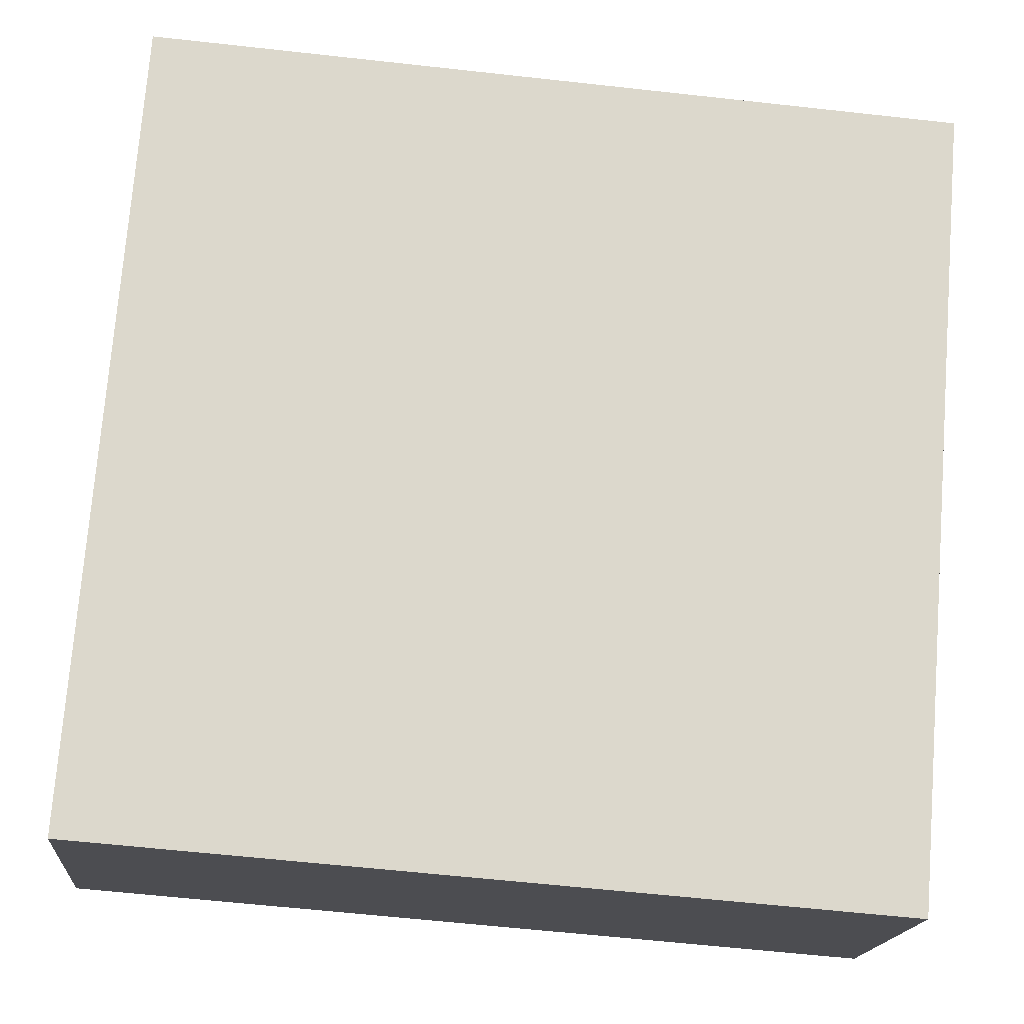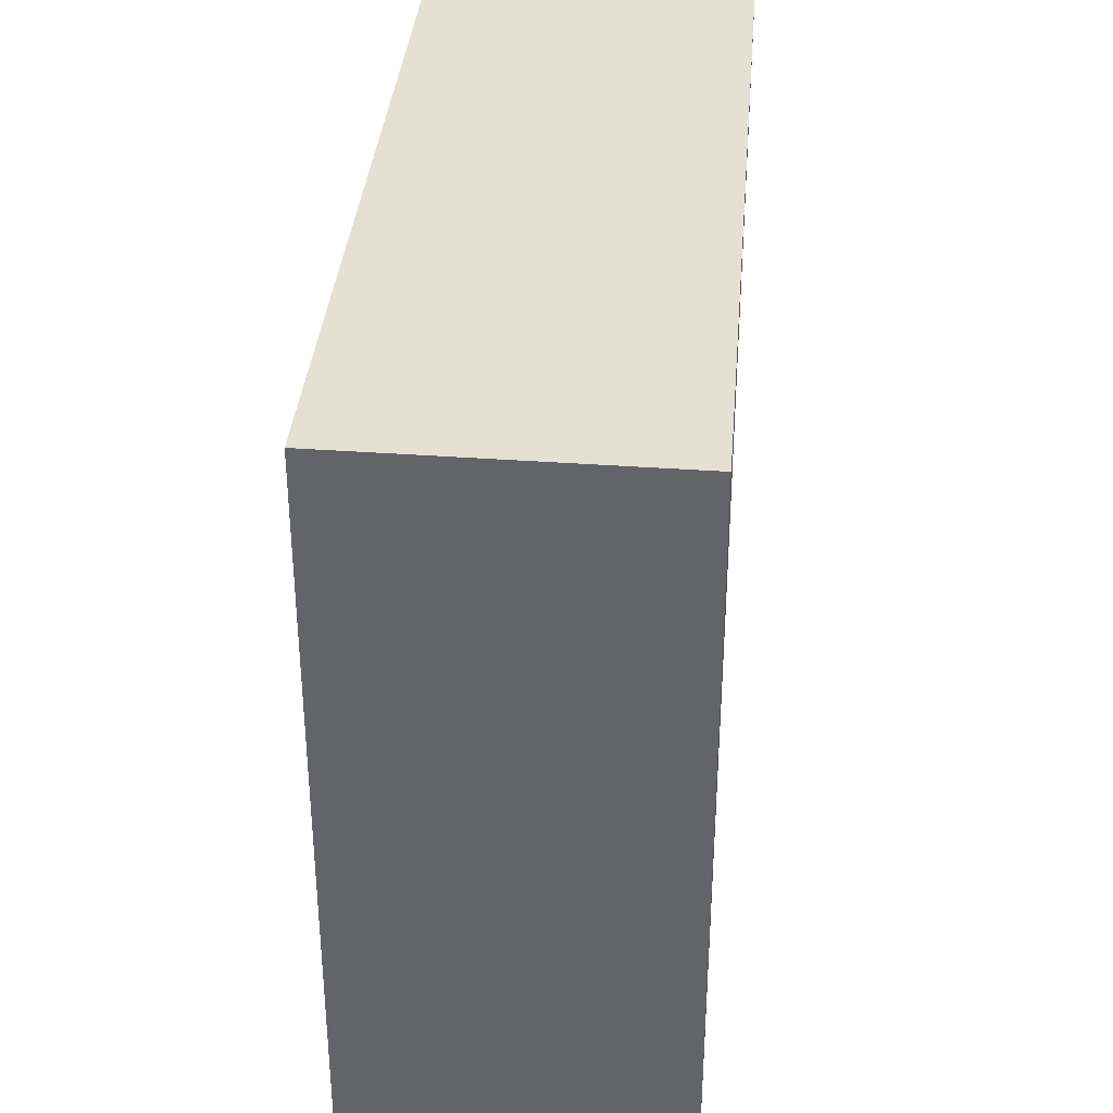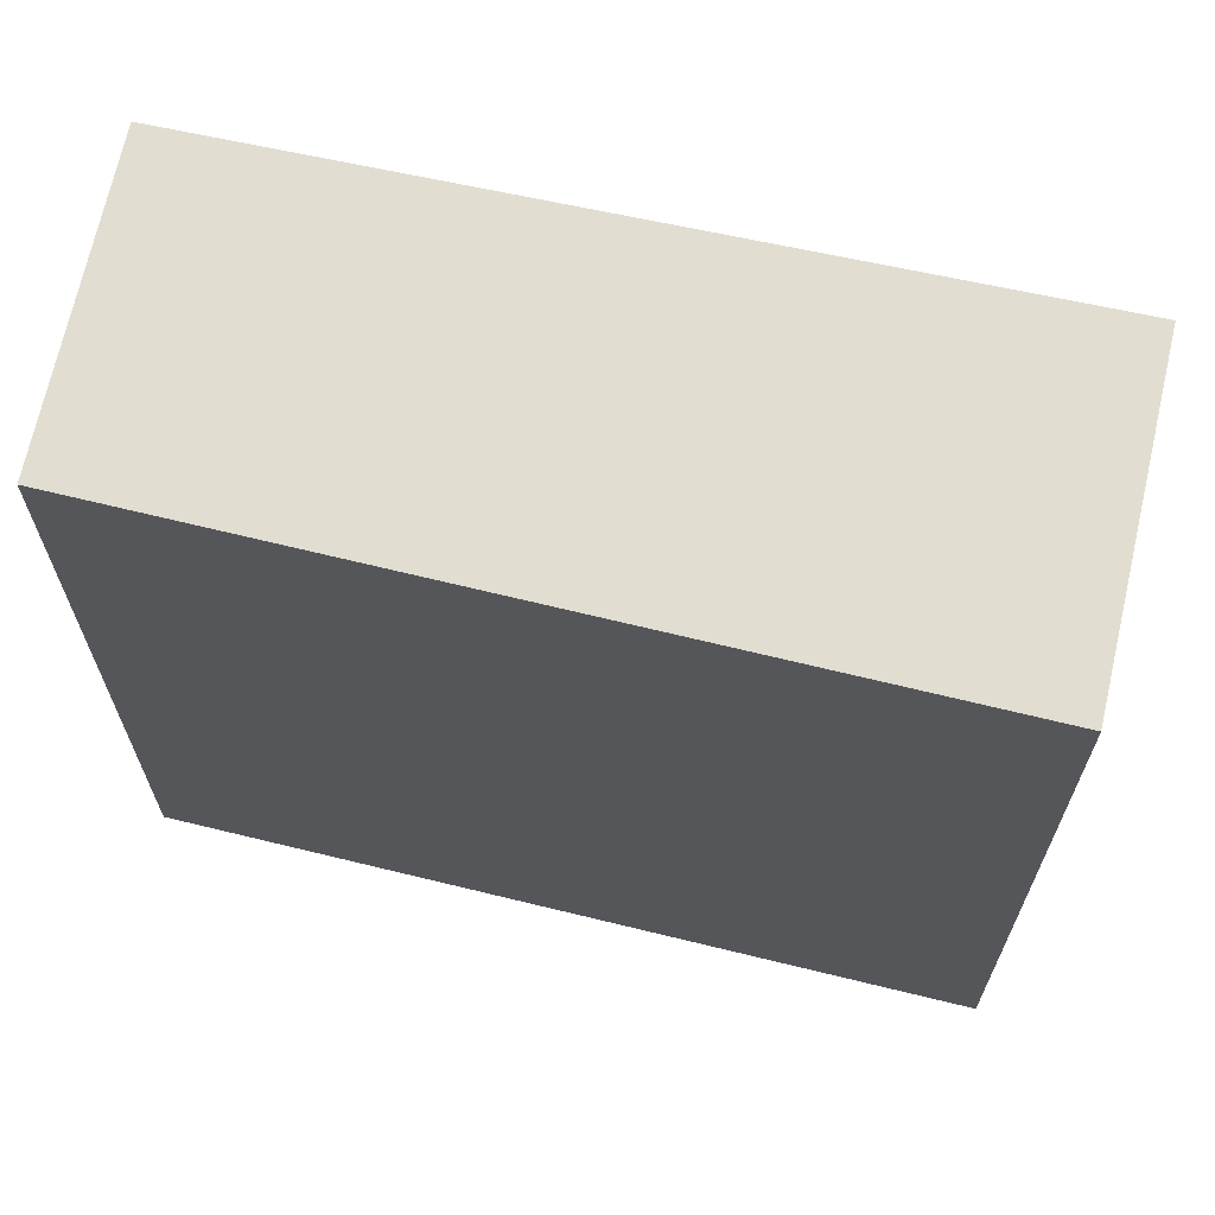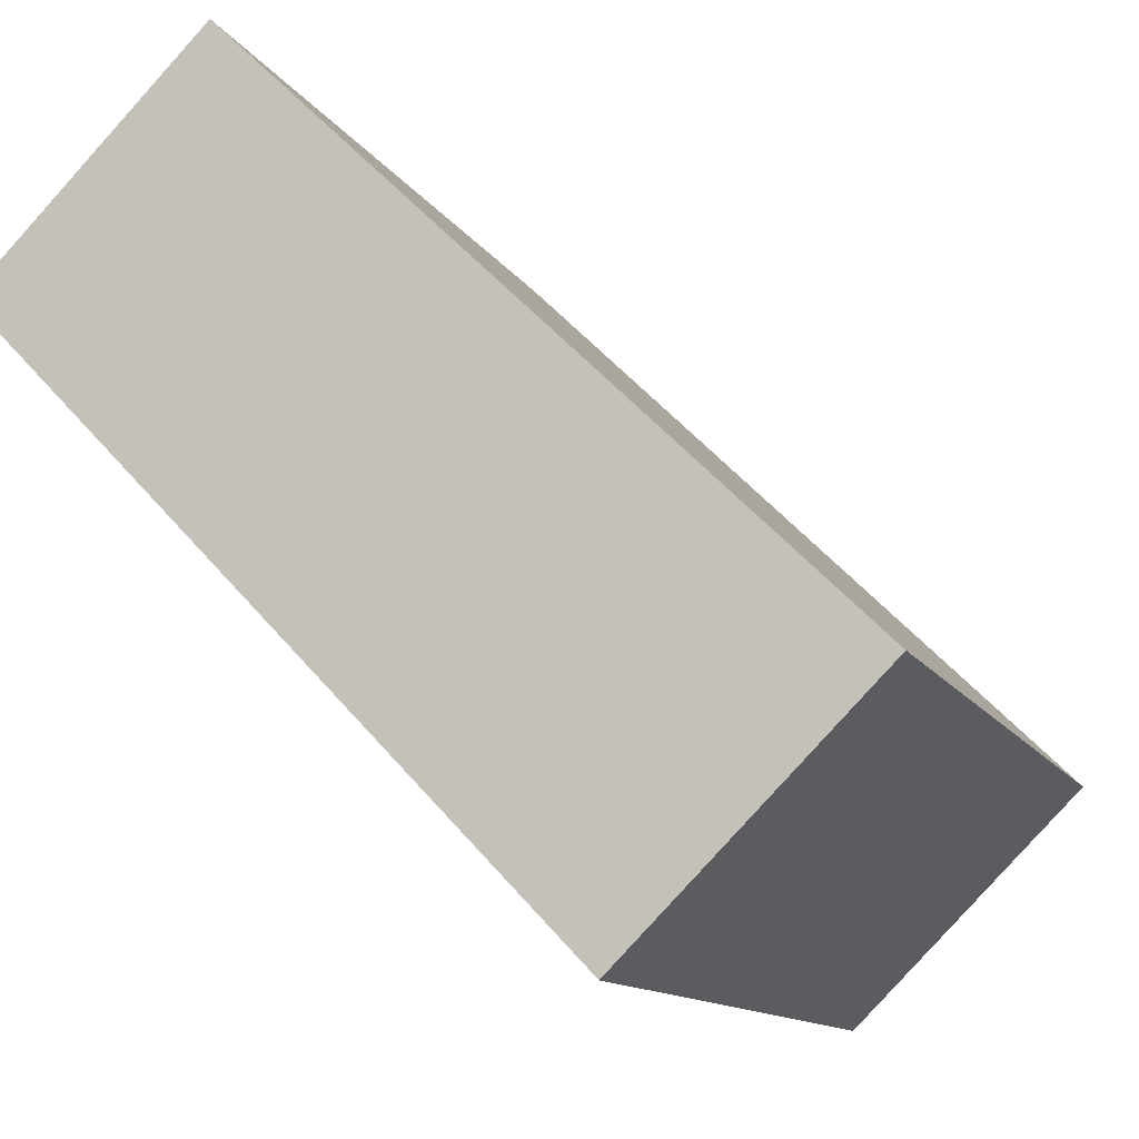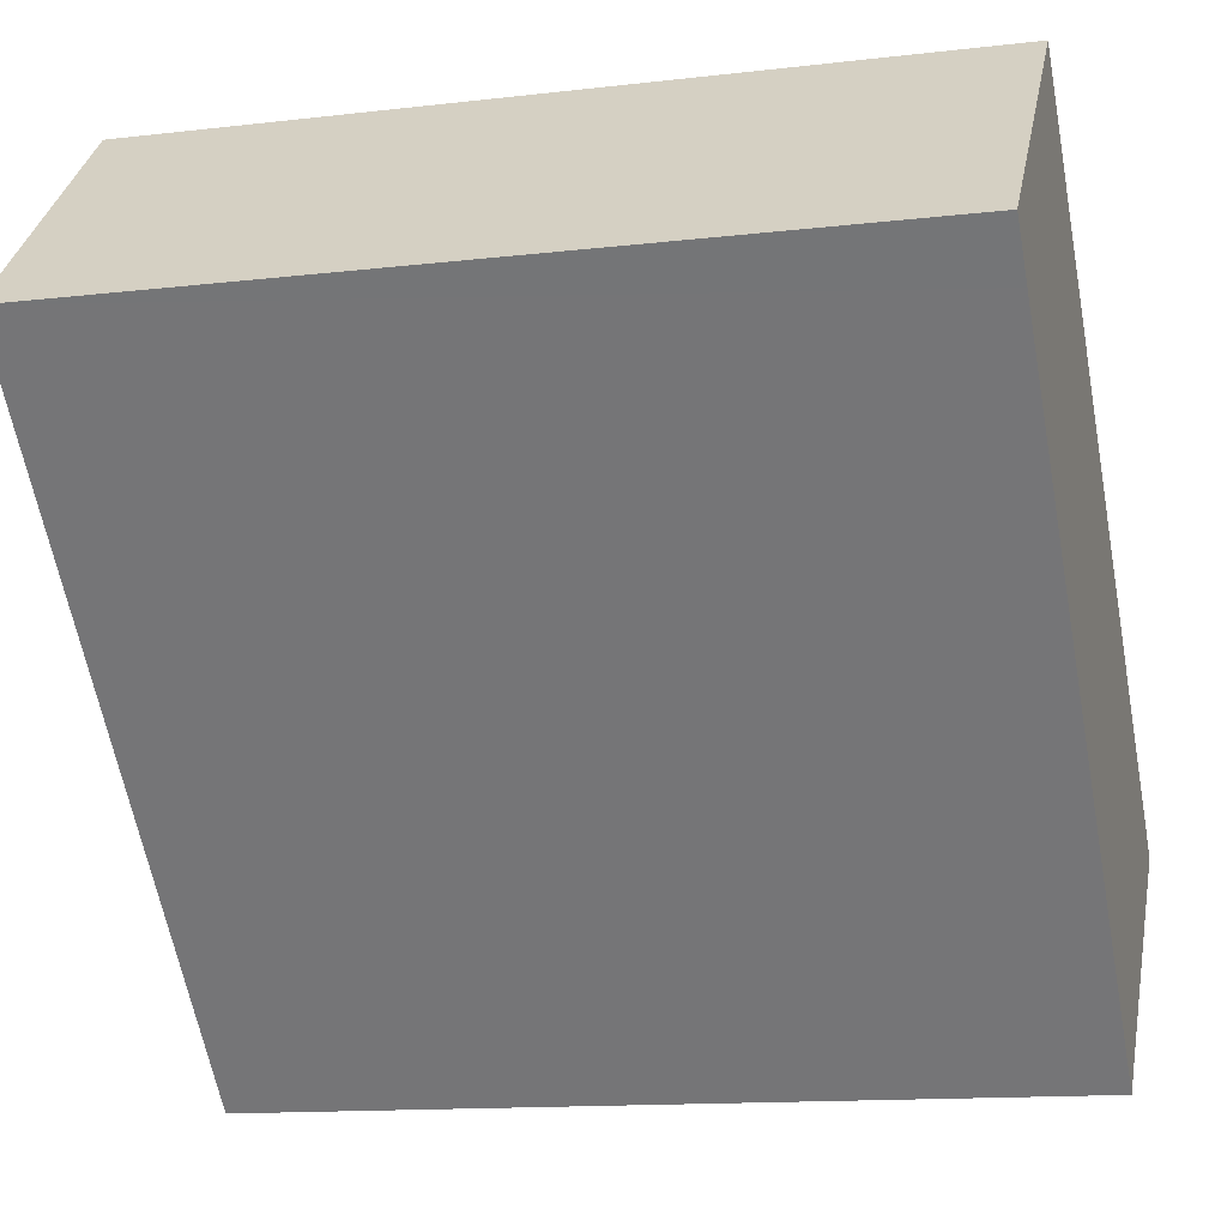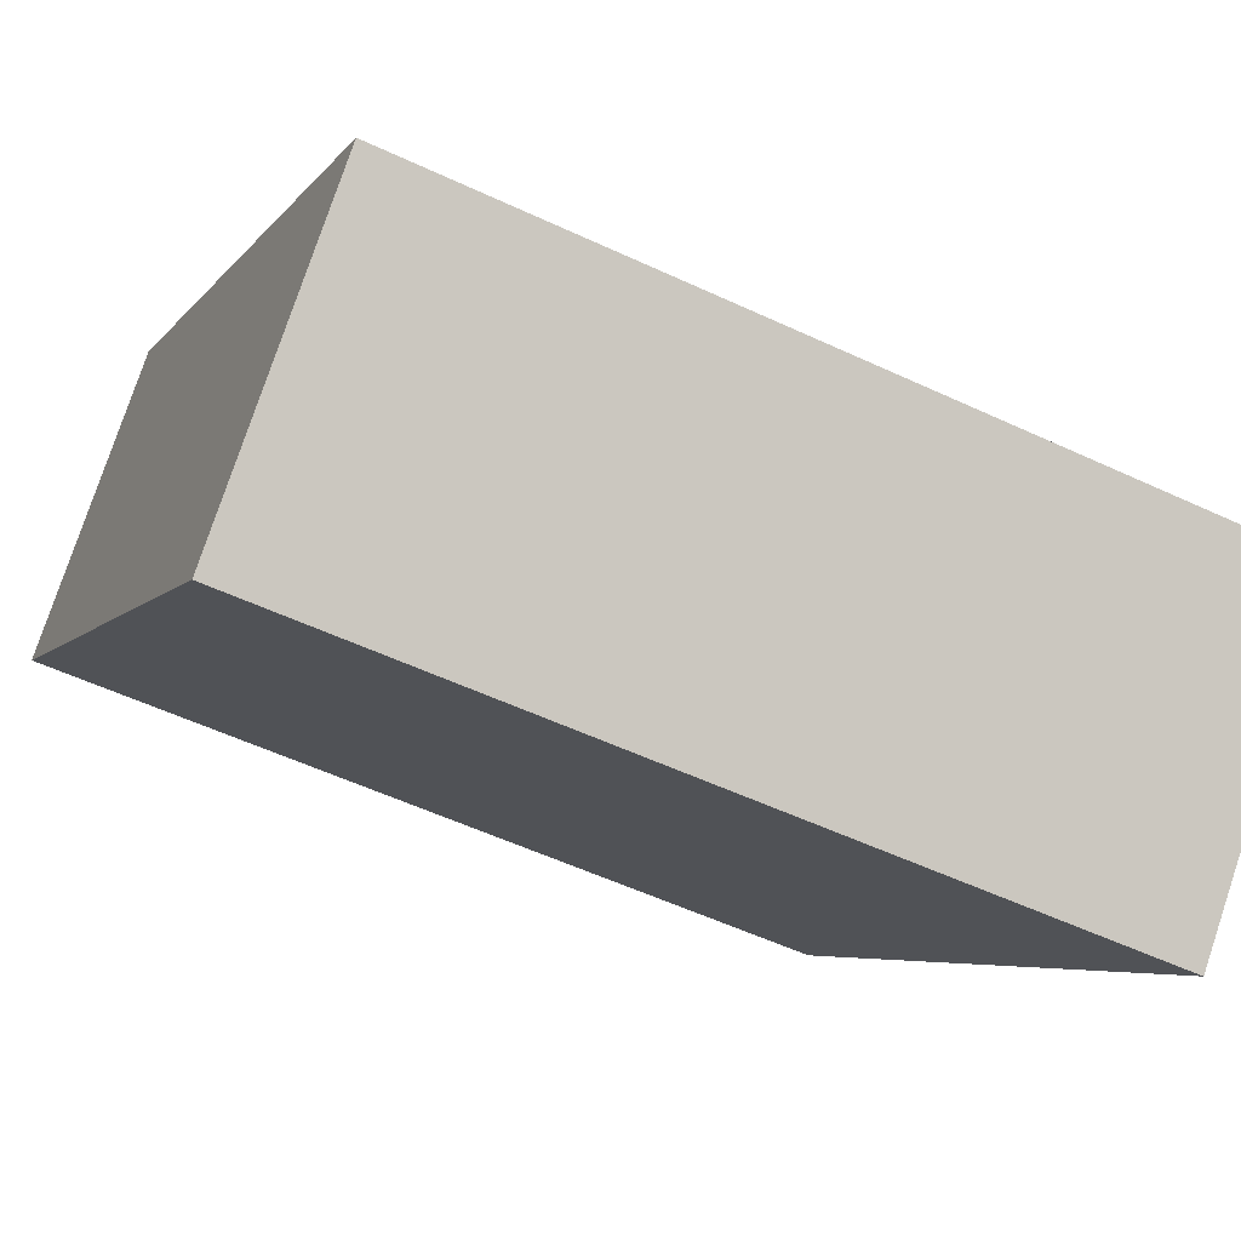
<metadata>
{"format":"obj","ext":"obj","renderer":"f3d","projection":"perspective","resolution":1024,"background":"white","views":[{"elev":-60.7,"azim":83.5,"up":"+Z"},{"elev":38.3,"azim":-130.1,"up":"+Y"},{"elev":68.7,"azim":147.6,"up":"+Y"},{"elev":-11.7,"azim":-161.2,"up":"+Z"},{"elev":-13.2,"azim":105.1,"up":"+Z"},{"elev":-54.1,"azim":-116.5,"up":"+Z"}]}
</metadata>
<code>
v  0 2.448 1.499e-16
v  2.278 2.448 0.914
v  0.717 2.448 -0.71
v  1.744 2.448 1.716
v  2.407 2.448 1.048
v  2.407 -6.417e-17 1.048
v  0.717 4.348e-17 -0.71
v  2.278 -5.597e-17 0.914
v  0 0 0
v  1.744 -1.051e-16 1.716
g defaultobject
f 1 2 3
f 2 1 4
f 2 4 5
f 6 2 5
f 2 6 3
f 3 6 7
f 7 6 8
f 7 1 3
f 1 7 9
f 9 4 1
f 4 9 10
f 10 5 4
f 5 10 6
f 8 9 7
f 9 8 6
f 9 6 10

</code>
